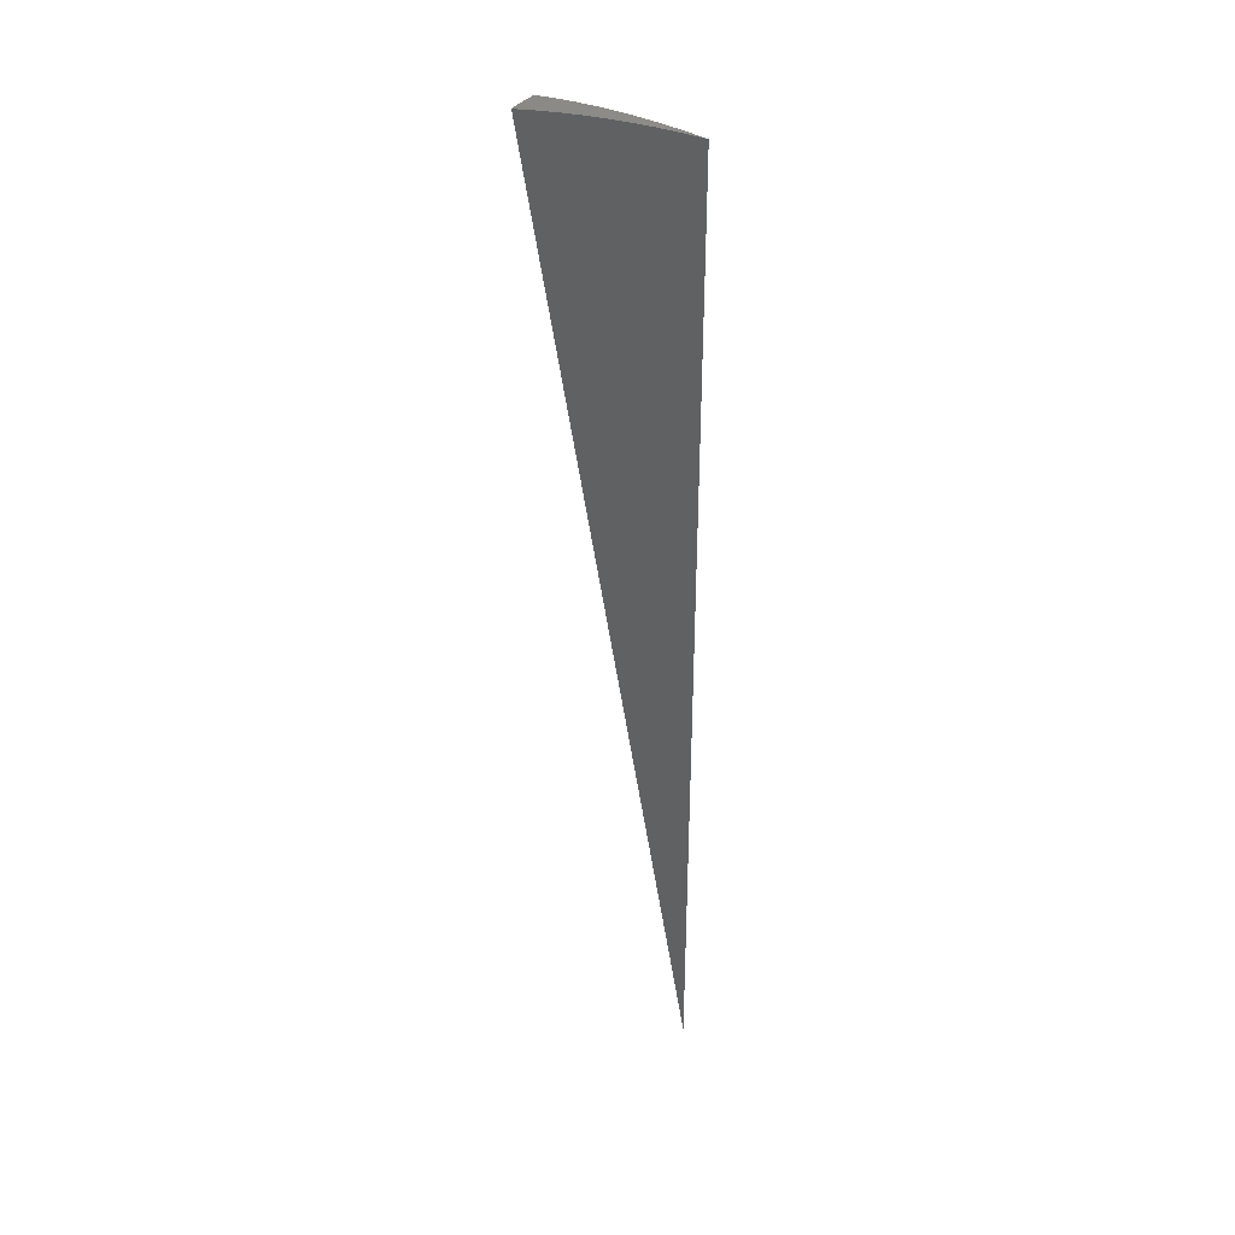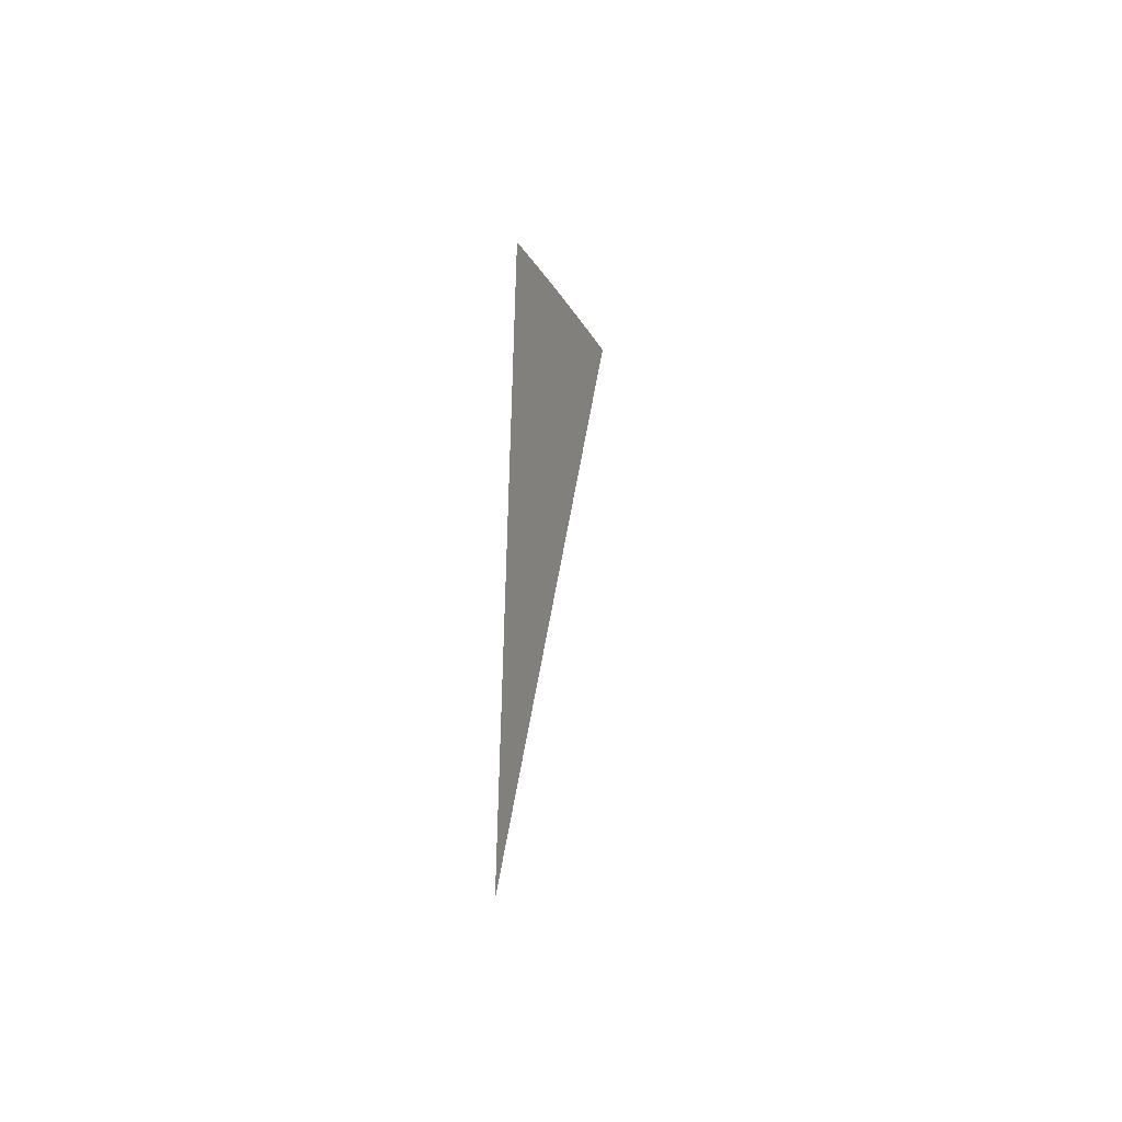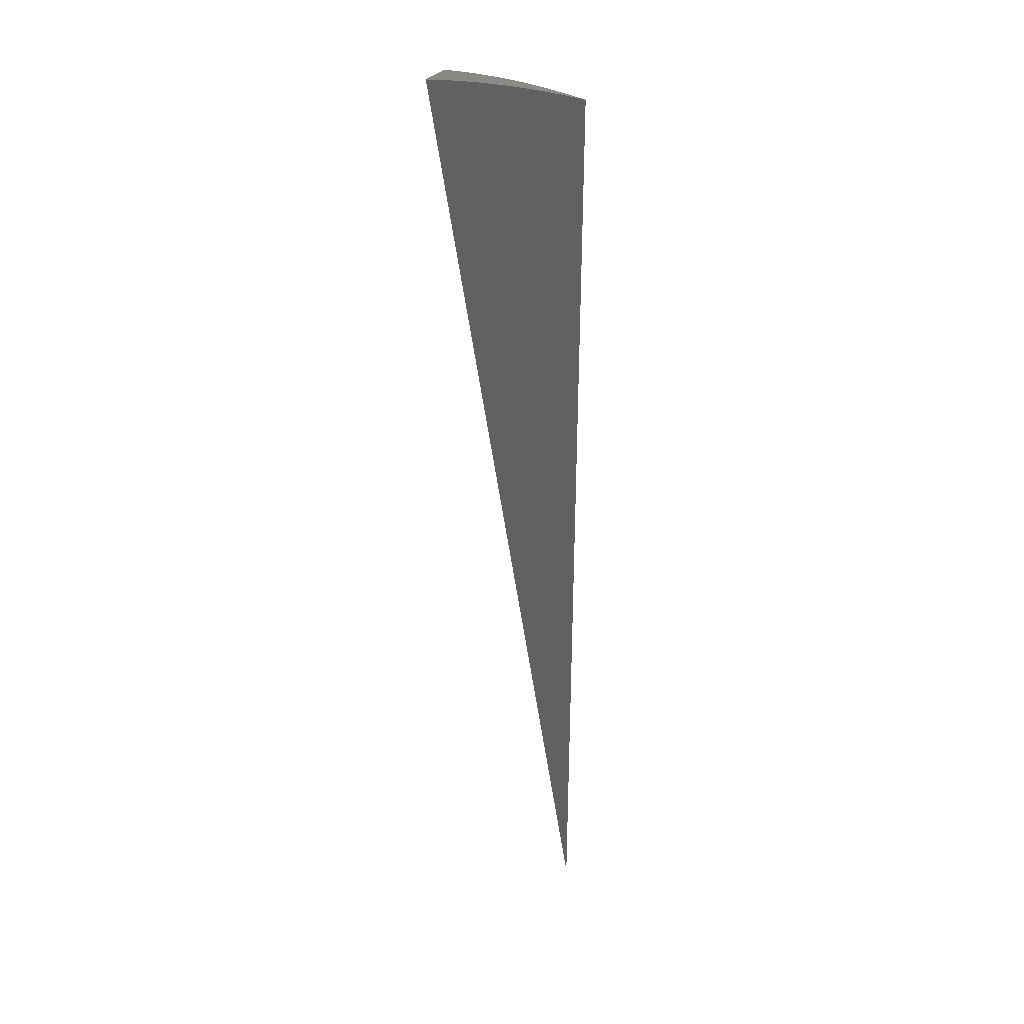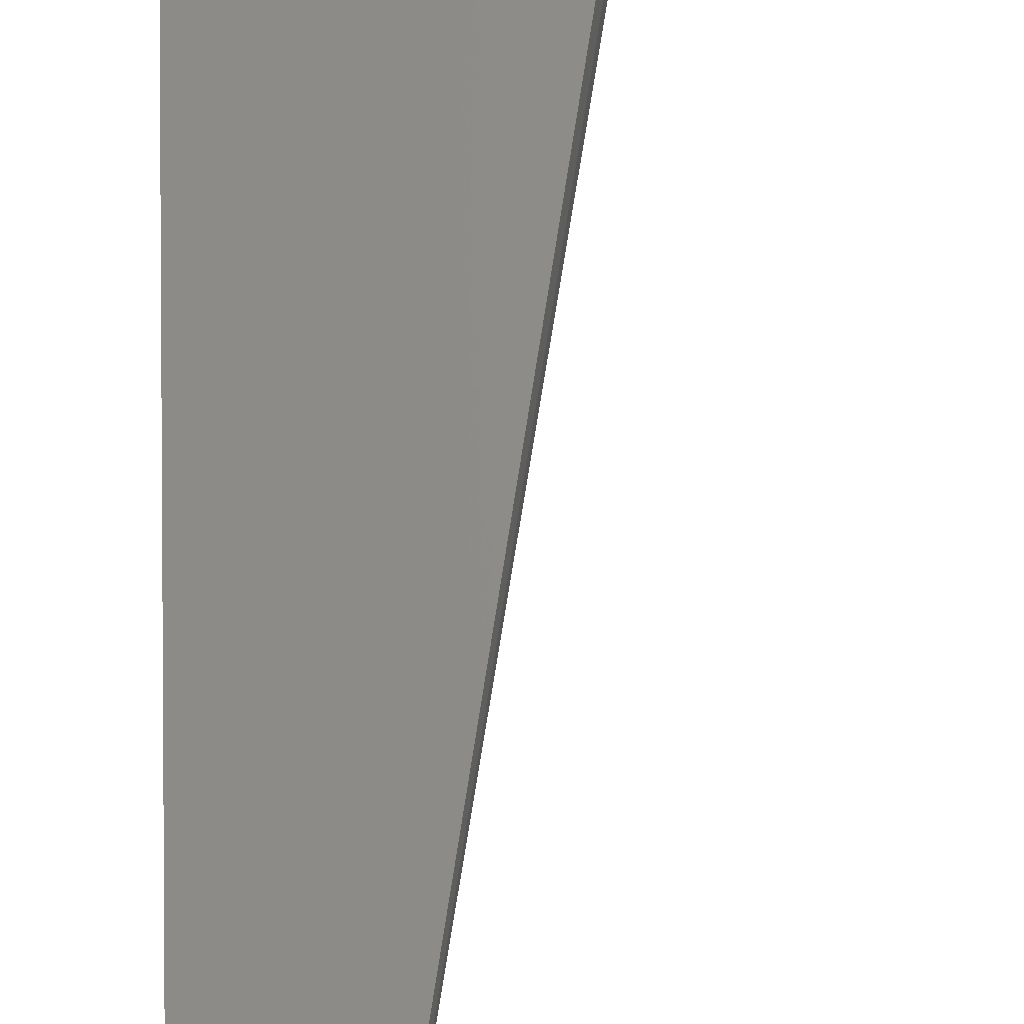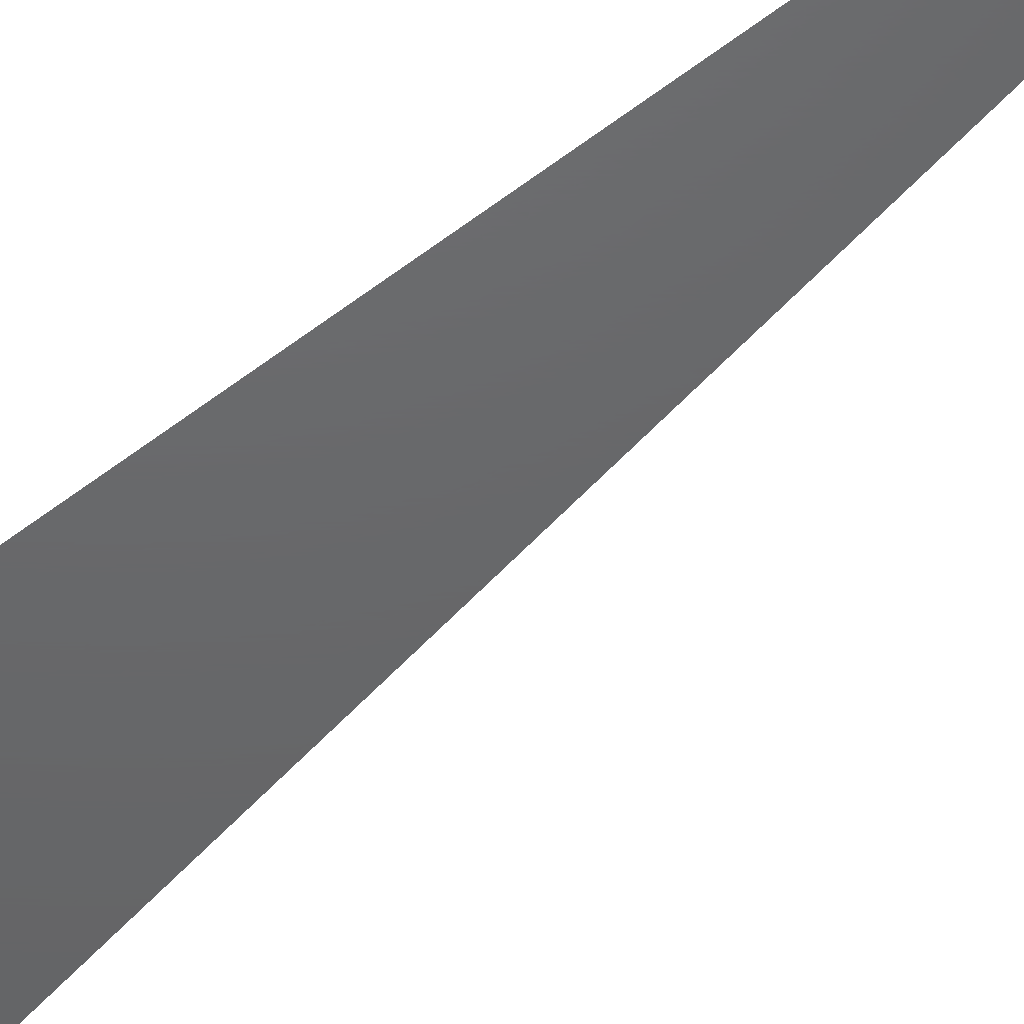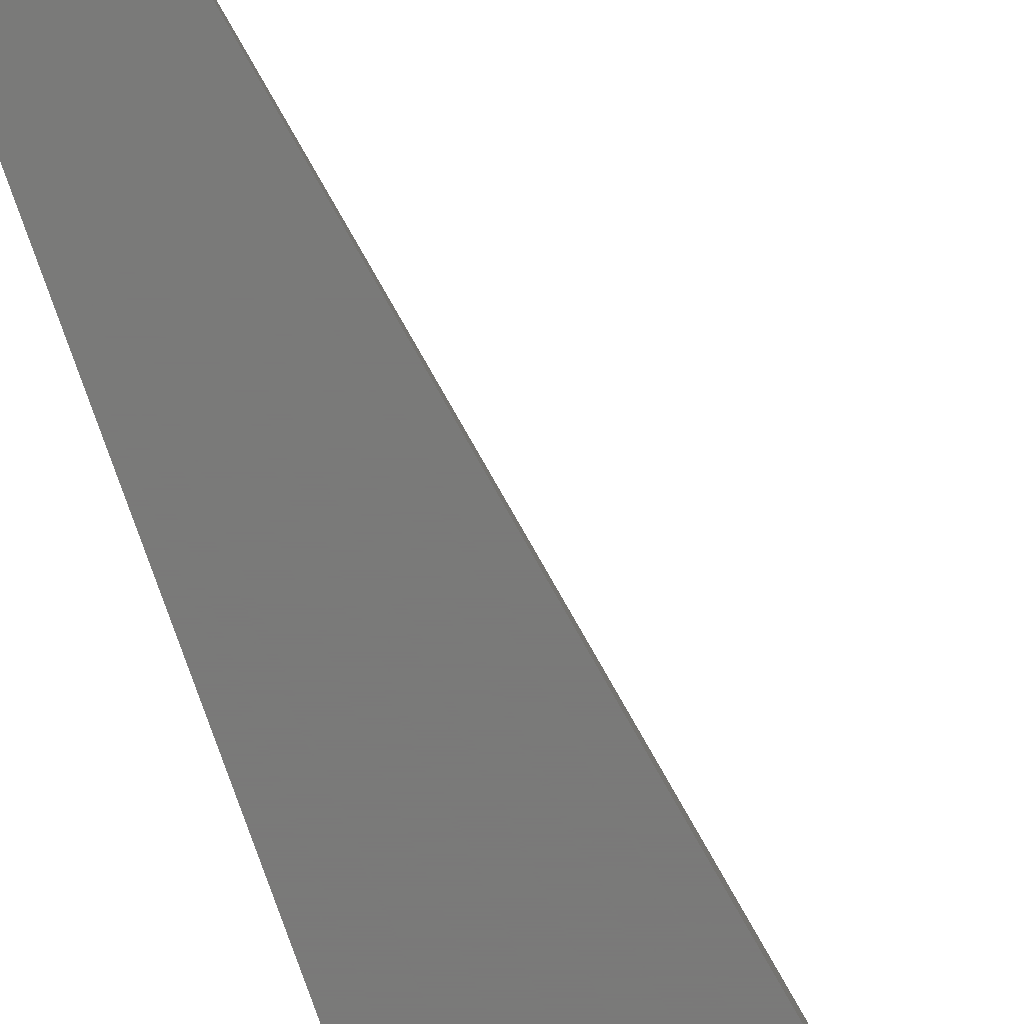
<metadata>
{"format":"stl","ext":"stl","renderer":"f3d","projection":"perspective","resolution":1024,"background":"white","views":[{"elev":38.6,"azim":29.6,"up":"+Z"},{"elev":-50.3,"azim":116.0,"up":"+Z"},{"elev":35.4,"azim":30.7,"up":"+Z"},{"elev":65.5,"azim":178.7,"up":"+Y"},{"elev":-46.7,"azim":132.4,"up":"+Y"},{"elev":-72.7,"azim":-161.2,"up":"+Y"}]}
</metadata>
<code>
# stl→obj: 44 verts, 84 faces
v -1.952 0.3442 11.24
v -1.711 0.3016 11.28
v 0 0 -8.882e-15
v -1.468 0.2589 11.32
v -1.225 0.2161 11.35
v -0.9815 0.1731 11.38
v -0.737 0.1299 11.4
v -0.4918 0.08672 11.41
v -0.2461 0.0434 11.42
v -6.781e-16 -8.117e-32 11.43
v -1.965 0.2587 11.24
v -1.716 0.224 11.28
v -1.466 0.1914 11.32
v -1.218 0.159 11.35
v -0.9709 0.1268 11.38
v -0.7255 0.09471 11.4
v -0.4817 0.06289 11.41
v -0.2399 0.03132 11.42
v -1.974 0.1727 11.24
v -1.724 0.1483 11.28
v -1.473 0.1268 11.32
v -1.478 0.0629 11.32
v -1.227 0.05225 11.35
v -1.243 -2.76e-16 11.35
v -0.9954 -2.21e-16 11.38
v -1.98 0.08645 11.24
v -1.729 0.0736 11.28
v -1.49 -3.309e-16 11.32
v -1.982 -5.388e-16 11.24
v -1.737 -3.856e-16 11.28
v -0.9786 0.04165 11.38
v -0.7472 -1.659e-16 11.4
v -0.7312 0.03112 11.4
v -0.4984 -1.107e-16 11.41
v -0.4856 0.02067 11.41
v -0.2494 -5.537e-17 11.42
v -0.2418 0.01029 11.42
v -0.2411 0.02074 11.42
v -1.224 0.1053 11.35
v -0.9757 0.08394 11.38
v -0.7291 0.06272 11.4
v -0.4841 0.04165 11.41
v -1.316 0.1152 7.494
v -0.6582 0.05758 3.747
f 1 2 3
f 3 2 4
f 3 4 5
f 5 6 3
f 3 6 7
f 3 7 8
f 8 9 3
f 3 9 10
f 1 11 2
f 2 11 12
f 2 12 4
f 4 12 13
f 4 13 5
f 5 13 14
f 5 14 6
f 6 14 15
f 6 15 7
f 7 15 16
f 7 16 8
f 8 16 17
f 8 17 9
f 9 17 18
f 9 18 10
f 11 19 12
f 12 19 20
f 12 20 21
f 21 20 22
f 21 22 23
f 23 22 24
f 23 24 25
f 19 26 20
f 20 26 27
f 20 27 22
f 22 27 28
f 22 28 24
f 29 30 26
f 26 30 27
f 30 28 27
f 23 25 31
f 31 25 32
f 31 32 33
f 33 32 34
f 33 34 35
f 35 34 36
f 35 36 37
f 37 36 10
f 37 10 38
f 38 10 18
f 12 21 13
f 13 21 39
f 13 39 14
f 14 39 40
f 14 40 15
f 15 40 41
f 15 41 16
f 16 41 42
f 16 42 17
f 17 42 38
f 17 38 18
f 21 23 39
f 39 23 31
f 39 31 40
f 40 31 33
f 40 33 41
f 41 33 35
f 41 35 42
f 42 35 37
f 42 37 38
f 29 3 30
f 30 3 28
f 28 3 24
f 24 3 25
f 25 3 32
f 32 3 34
f 34 3 36
f 36 3 10
f 26 43 29
f 29 43 44
f 29 44 3
f 26 19 43
f 43 19 11
f 43 11 1
f 43 1 44
f 44 1 3

</code>
